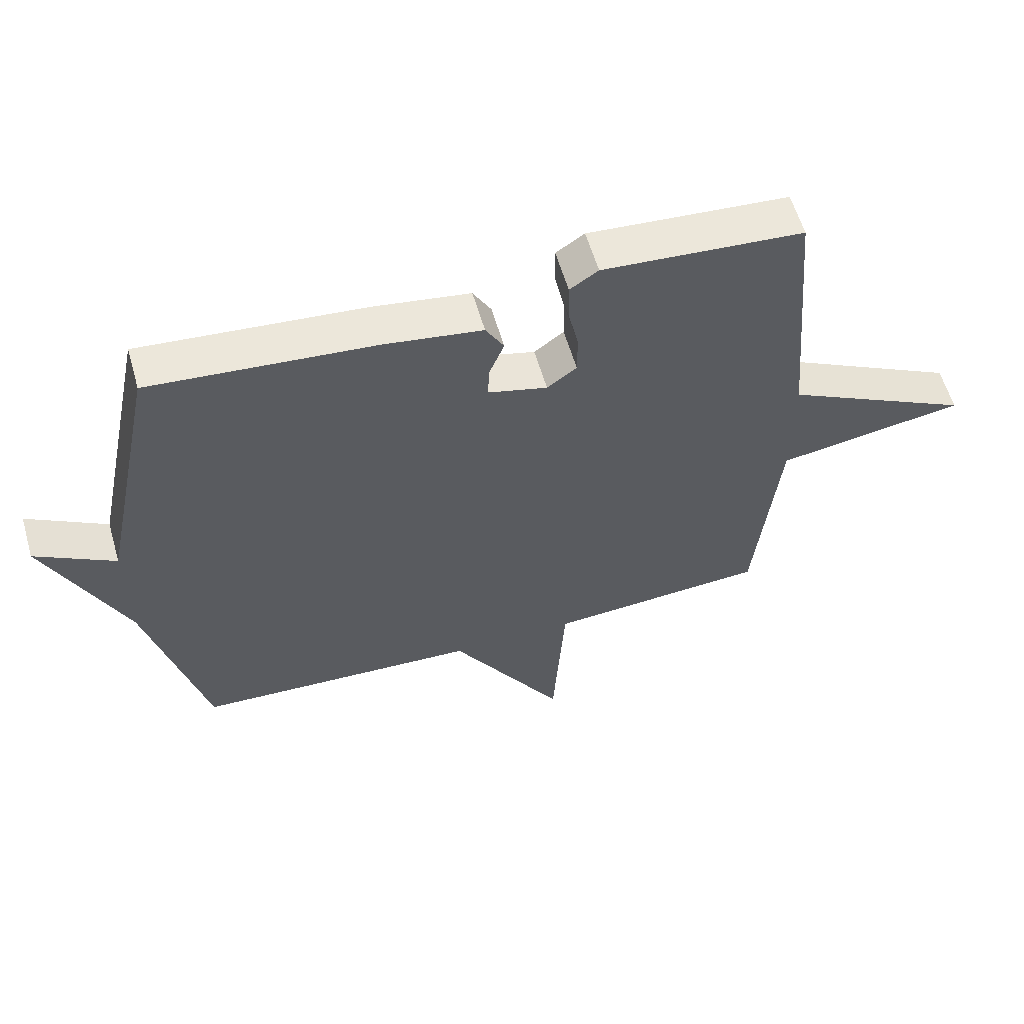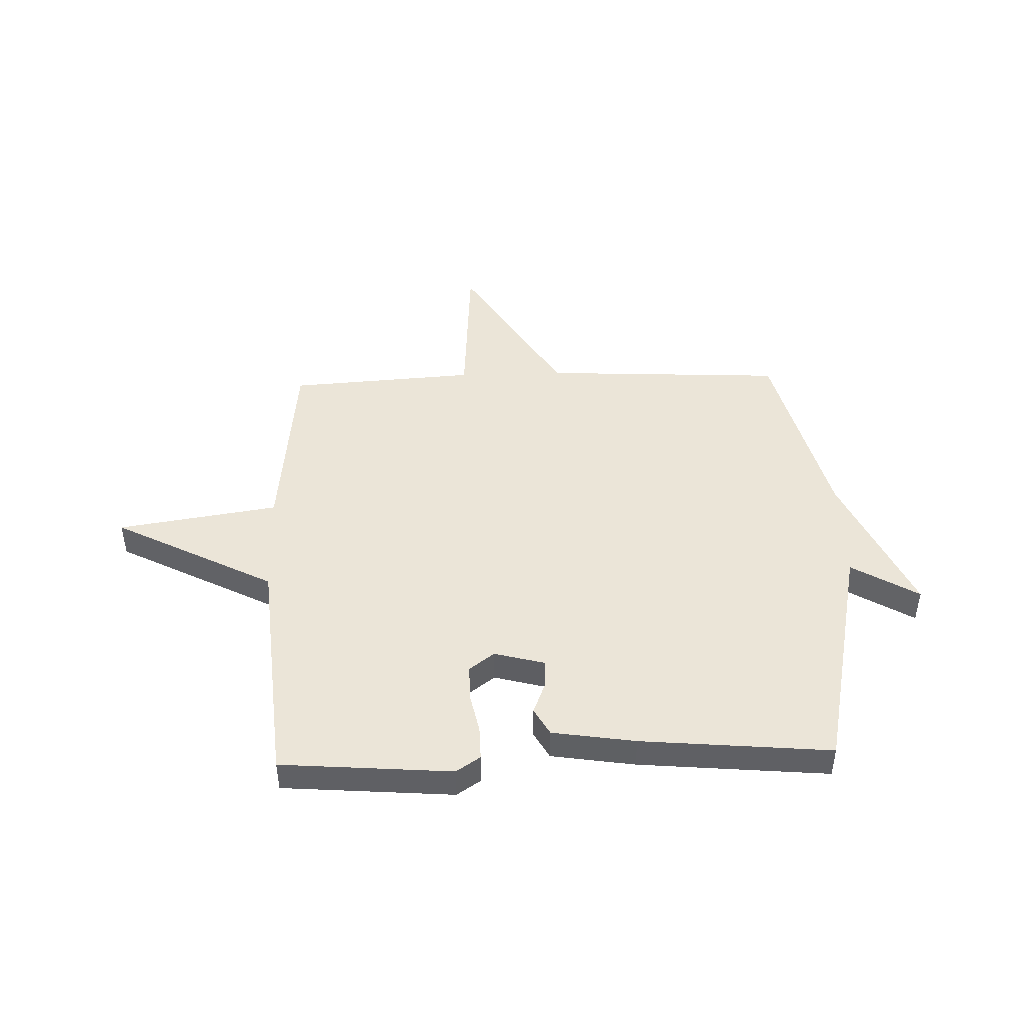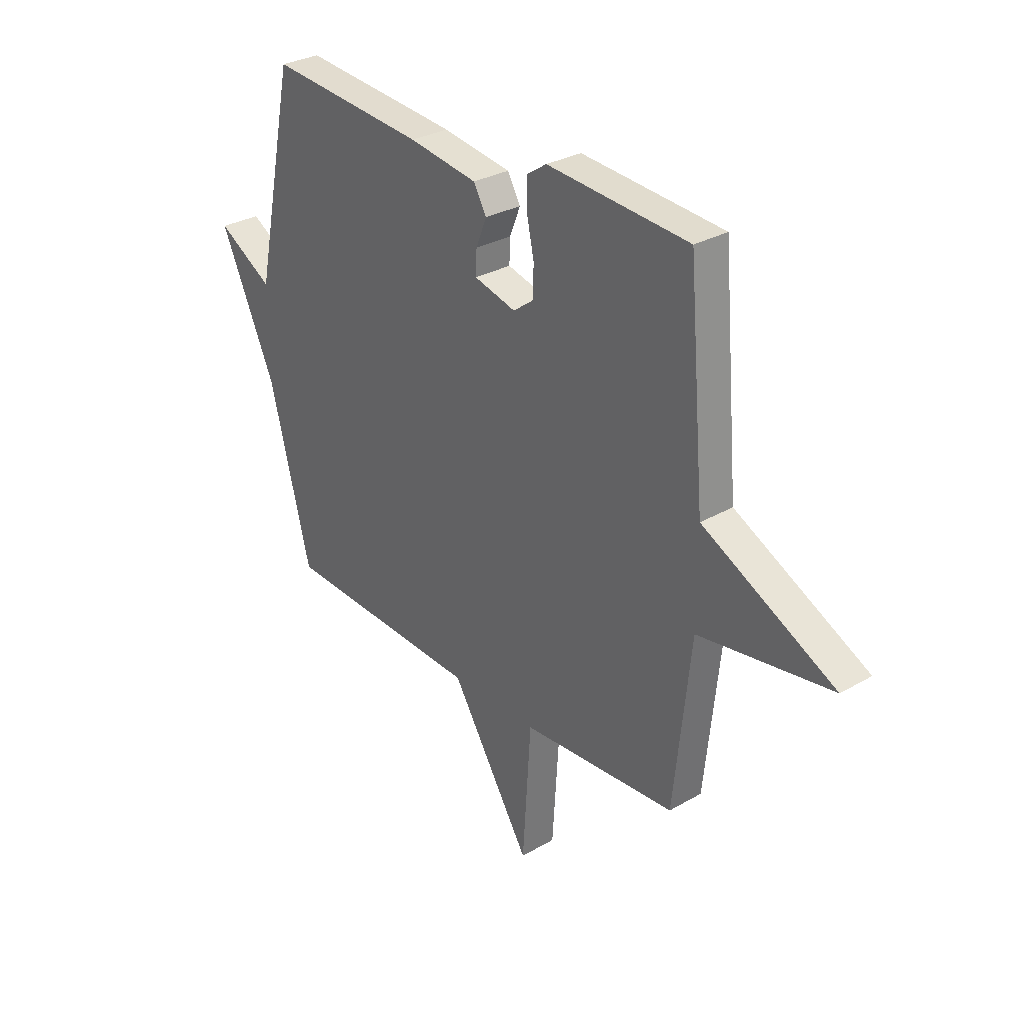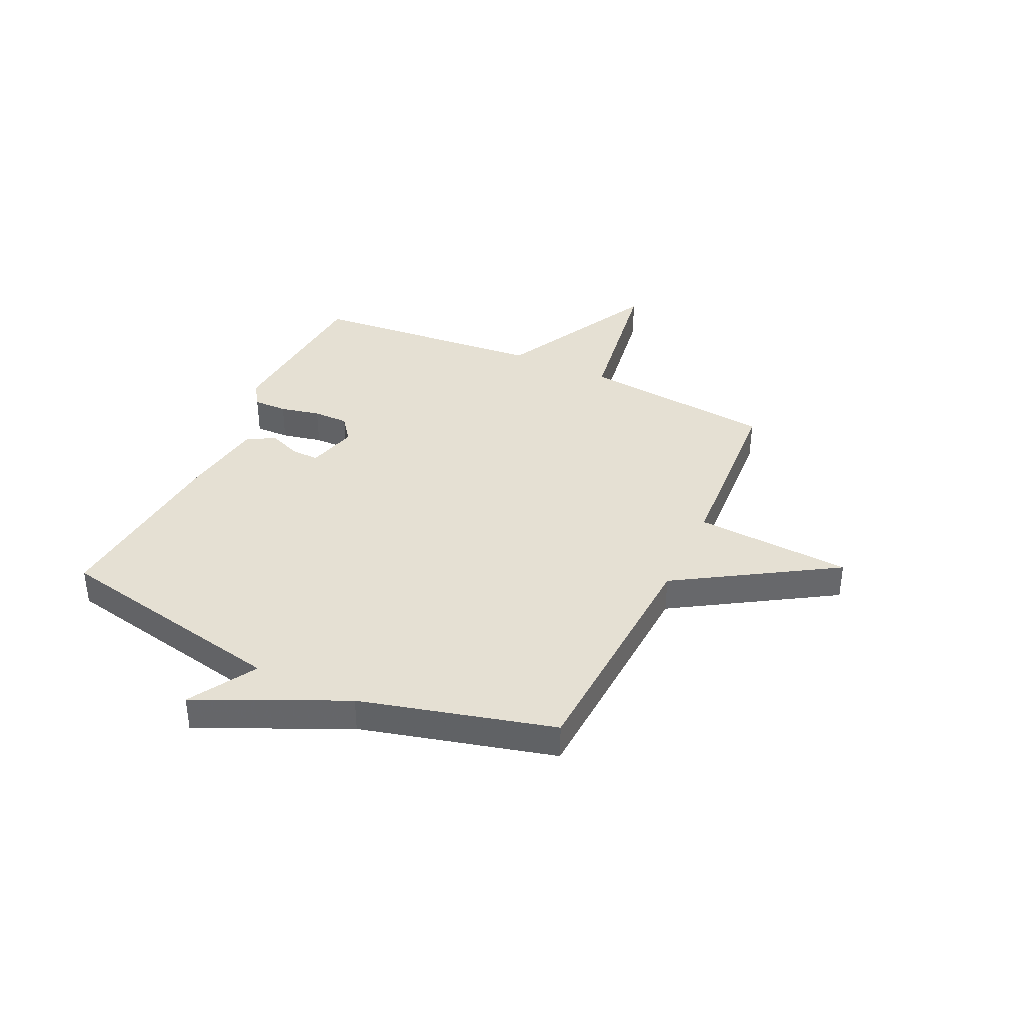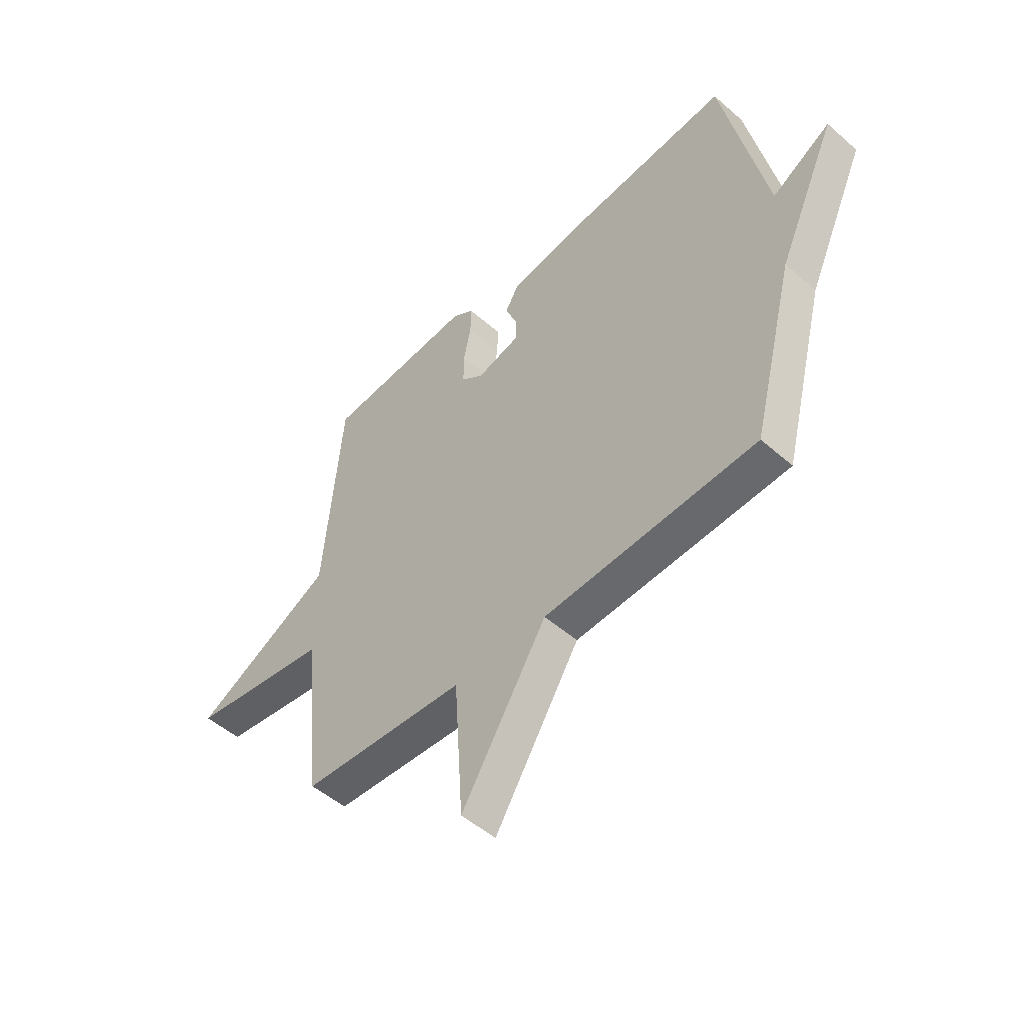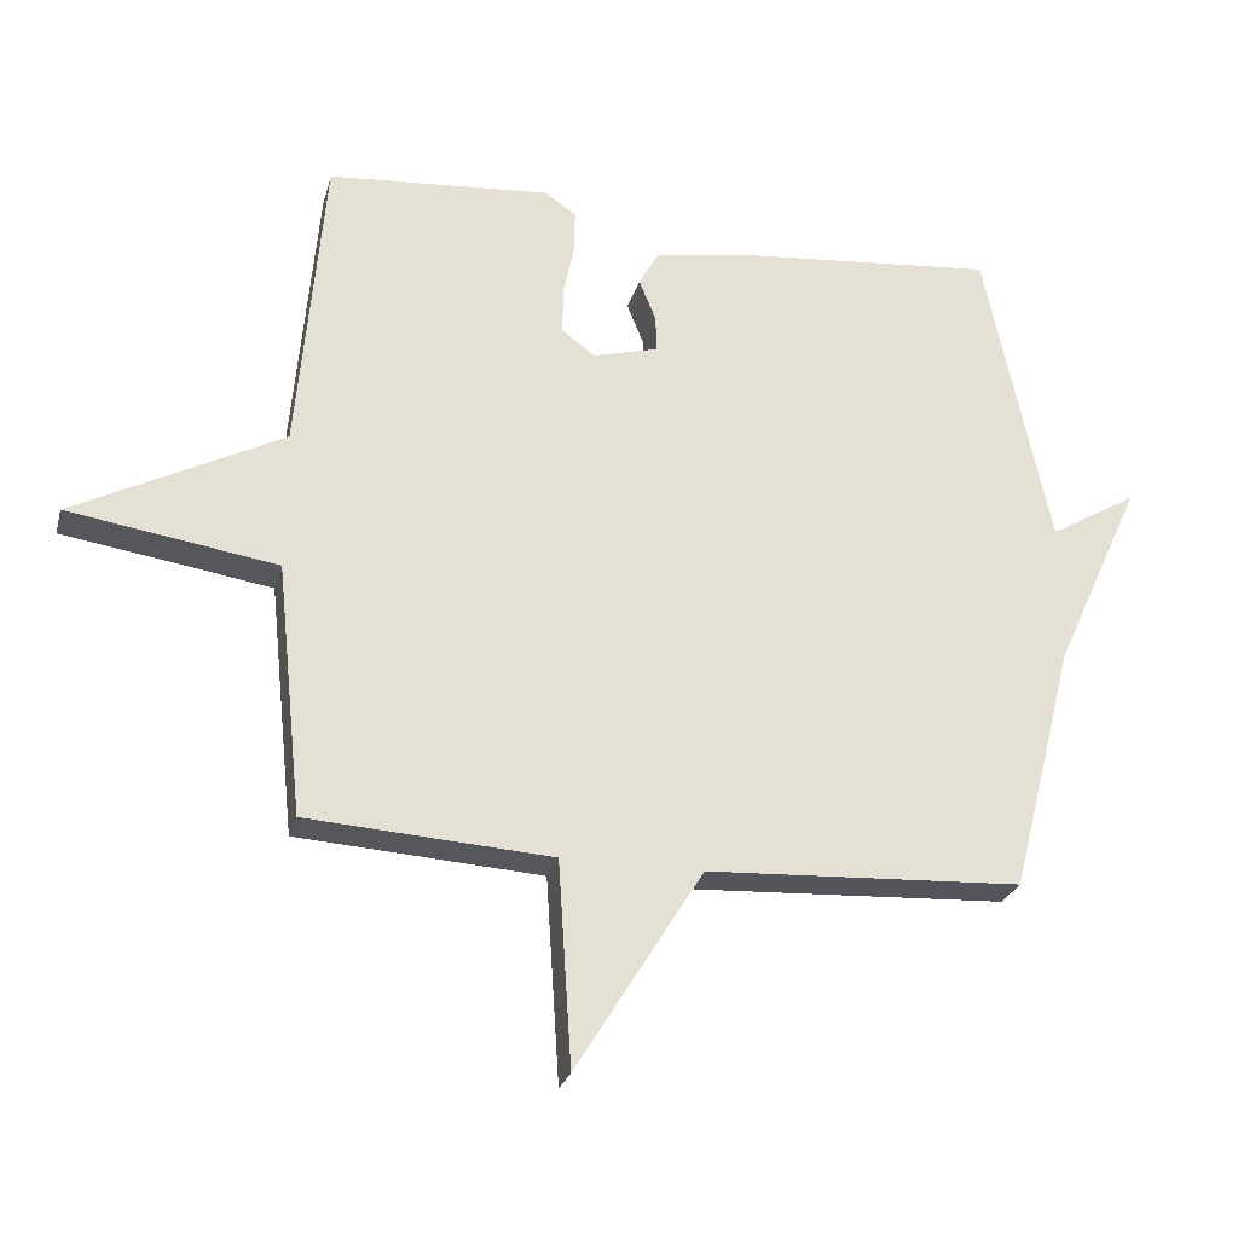
<metadata>
{"format":"obj","ext":"obj","renderer":"f3d","projection":"perspective","resolution":1024,"background":"white","views":[{"elev":58.6,"azim":163.9,"up":"+Z"},{"elev":46.0,"azim":-1.8,"up":"+Y"},{"elev":30.0,"azim":-130.2,"up":"+Z"},{"elev":38.0,"azim":115.0,"up":"+Y"},{"elev":-50.5,"azim":46.3,"up":"+Z"},{"elev":-26.0,"azim":-14.3,"up":"+Z"}]}
</metadata>
<code>
v -0.5 0.07 -0.5
v -0.538 0.07 -0.139
v -0.837 0.07 -0.093
v -0.538 0.07 0.061
v -0.5 0.07 0.5
v -0.181 0.07 0.525
v -0.136 0.07 0.495
v -0.137 0.07 0.432
v -0.153 0.07 0.357
v -0.153 0.07 0.291
v -0.106 0.07 0.256
v -0.012 0.07 0.281
v -0.014 0.07 0.333
v -0.038 0.07 0.393
v -0.009 0.07 0.444
v 0.146 0.07 0.468
v 0.5 0.07 0.5
v 0.592 0.07 0.059
v 0.717 0.07 0.133
v 0.592 0.07 -0.141
v 0.5 0.07 -0.5
v 0.049 0.07 -0.523
v -0.132 0.07 -0.815
v -0.151 0.07 -0.523
v -0.5 0 -0.5
v -0.538 0 -0.139
v -0.837 0 -0.093
v -0.538 0 0.061
v -0.5 0 0.5
v -0.181 0 0.525
v -0.136 0 0.495
v -0.137 0 0.432
v -0.153 0 0.357
v -0.153 0 0.291
v -0.106 0 0.256
v -0.012 0 0.281
v -0.014 0 0.333
v -0.038 0 0.393
v -0.009 0 0.444
v 0.146 0 0.468
v 0.5 0 0.5
v 0.592 0 0.059
v 0.717 0 0.133
v 0.592 0 -0.141
v 0.5 0 -0.5
v 0.049 0 -0.523
v -0.132 0 -0.815
v -0.151 0 -0.523
f 22 23 24
f 24 1 2
f 22 24 2
f 21 22 2
f 20 21 2
f 18 19 20
f 17 18 20
f 16 17 20
f 15 16 20
f 14 15 20
f 13 14 20
f 12 13 20
f 2 3 4
f 20 2 4
f 12 20 4
f 11 12 4
f 10 11 4 5
f 9 10 5 6
f 6 7 8 9
f 48 47 46
f 26 25 48
f 26 48 46
f 26 46 45
f 26 45 44
f 44 43 42
f 44 42 41
f 44 41 40
f 44 40 39
f 44 39 38
f 44 38 37
f 44 37 36
f 28 27 26
f 28 26 44
f 28 44 36
f 28 36 35
f 29 28 35 34
f 30 29 34 33
f 33 32 31 30
f 1 25 26 2
f 2 26 27 3
f 3 27 28 4
f 4 28 29 5
f 5 29 30 6
f 6 30 31 7
f 7 31 32 8
f 8 32 33 9
f 9 33 34 10
f 10 34 35 11
f 11 35 36 12
f 12 36 37 13
f 13 37 38 14
f 14 38 39 15
f 15 39 40 16
f 16 40 41 17
f 17 41 42 18
f 18 42 43 19
f 19 43 44 20
f 20 44 45 21
f 21 45 46 22
f 22 46 47 23
f 23 47 48 24
f 24 48 25 1

</code>
